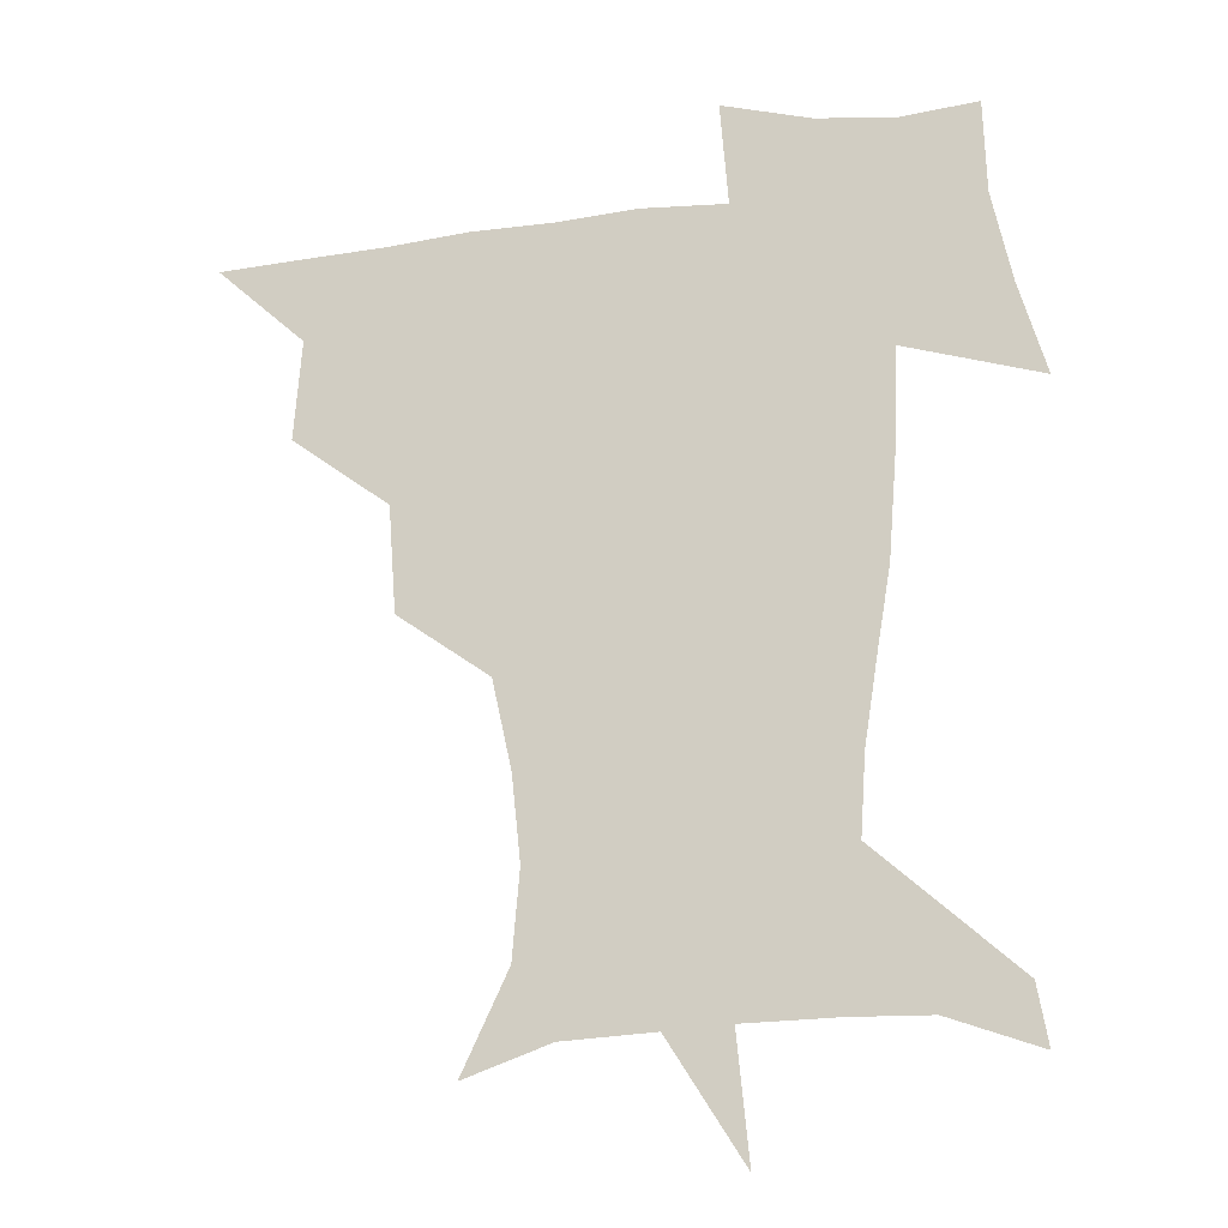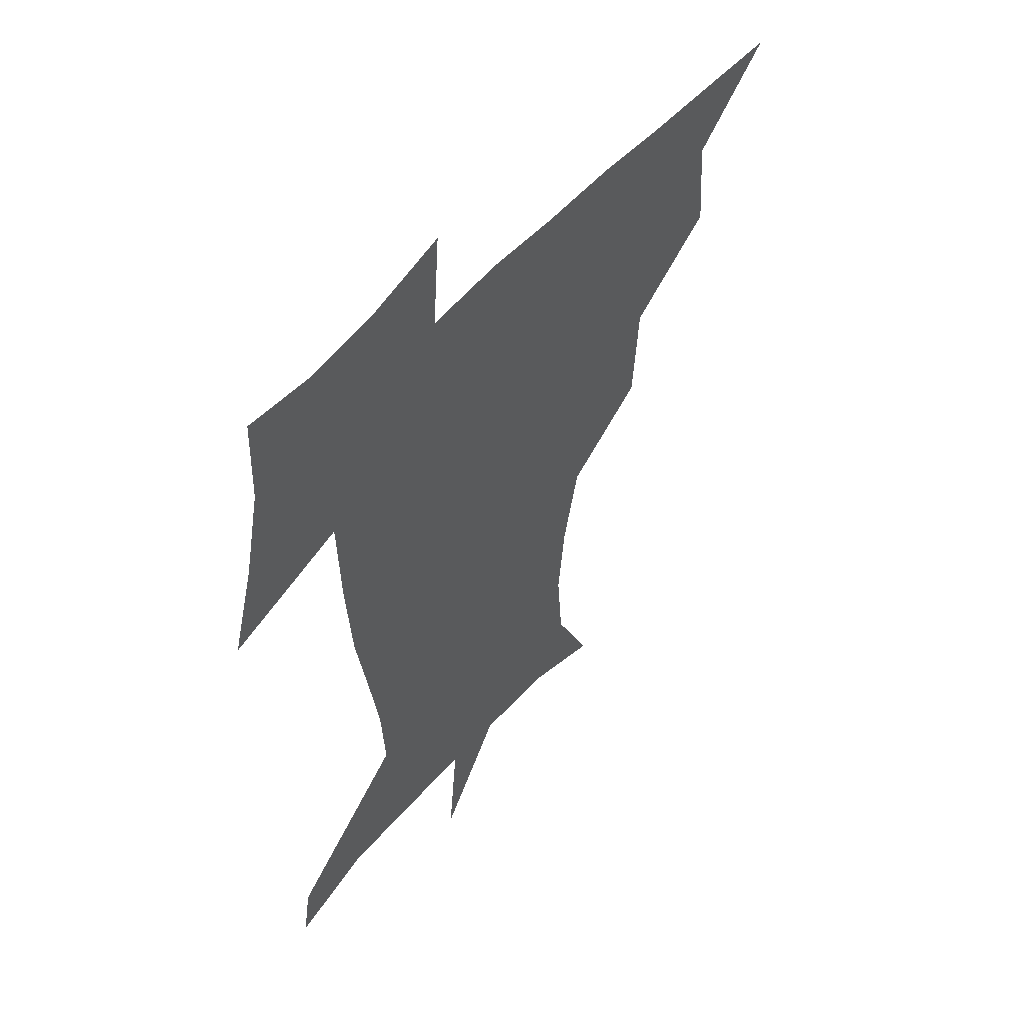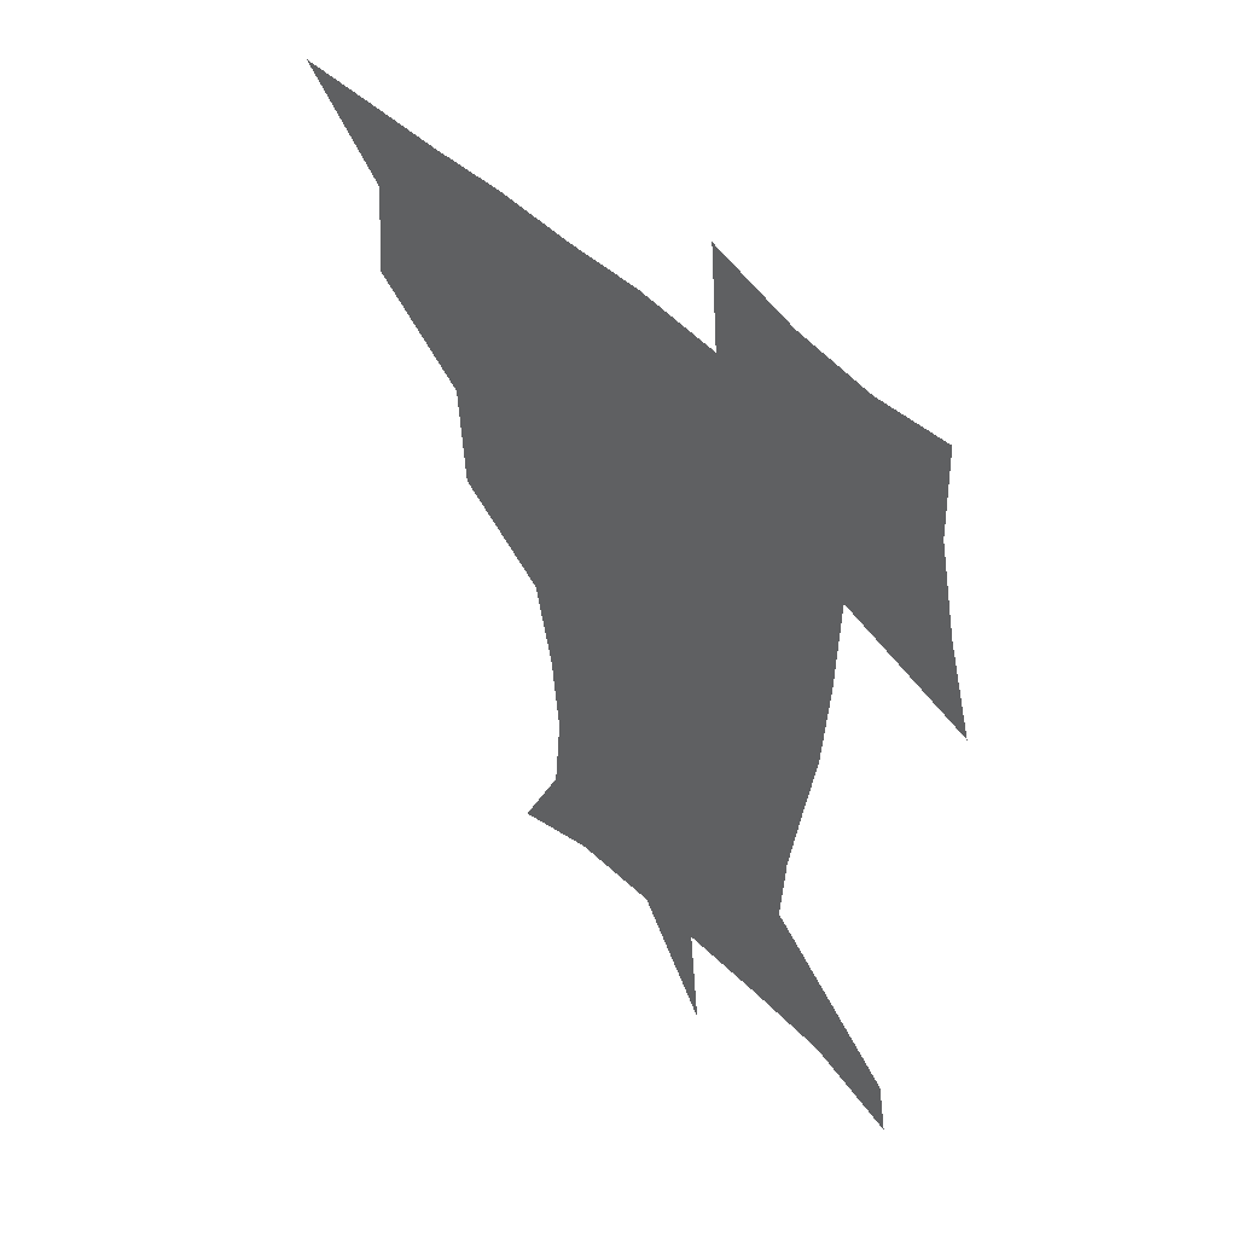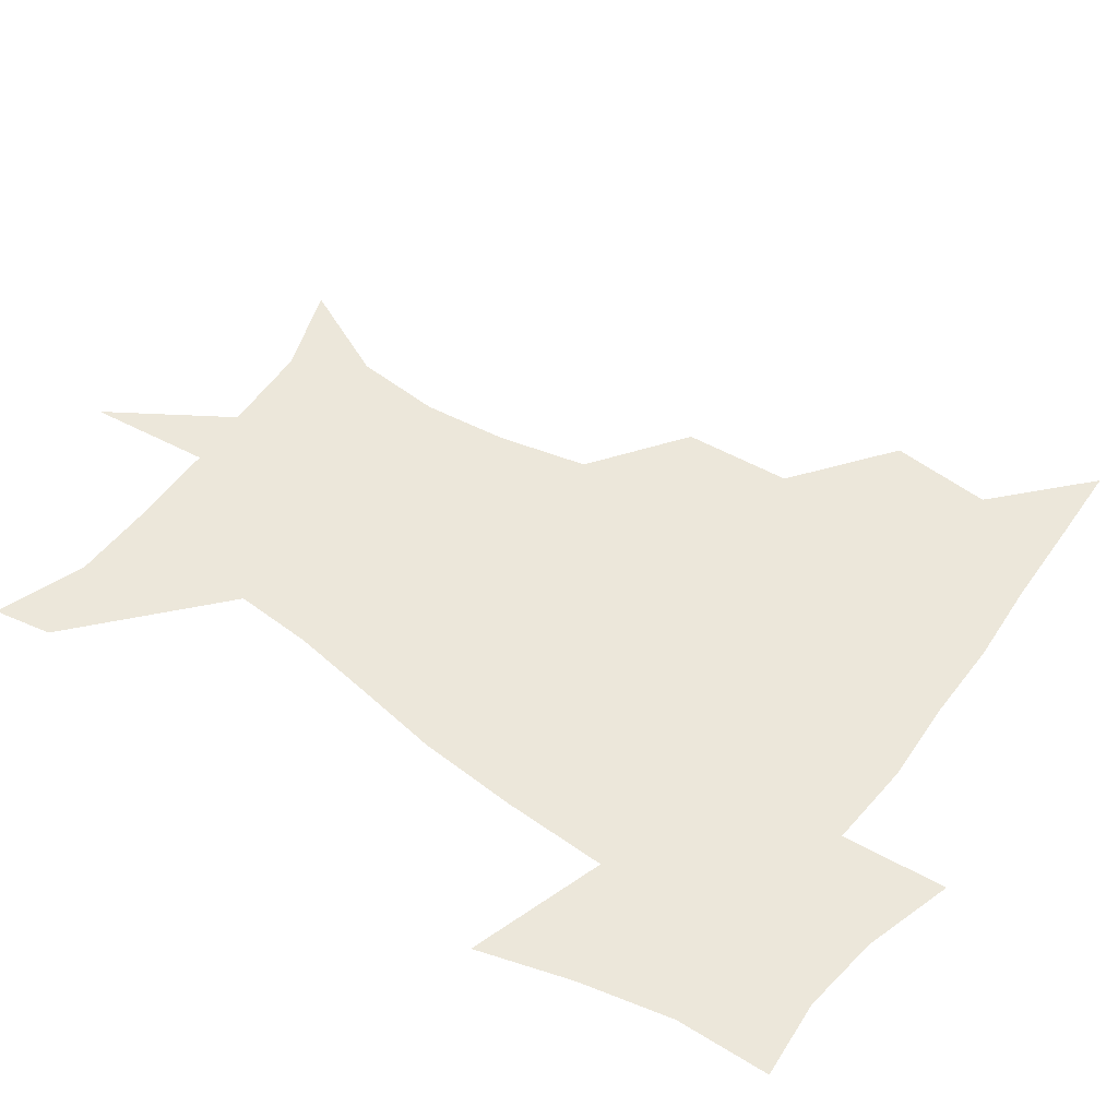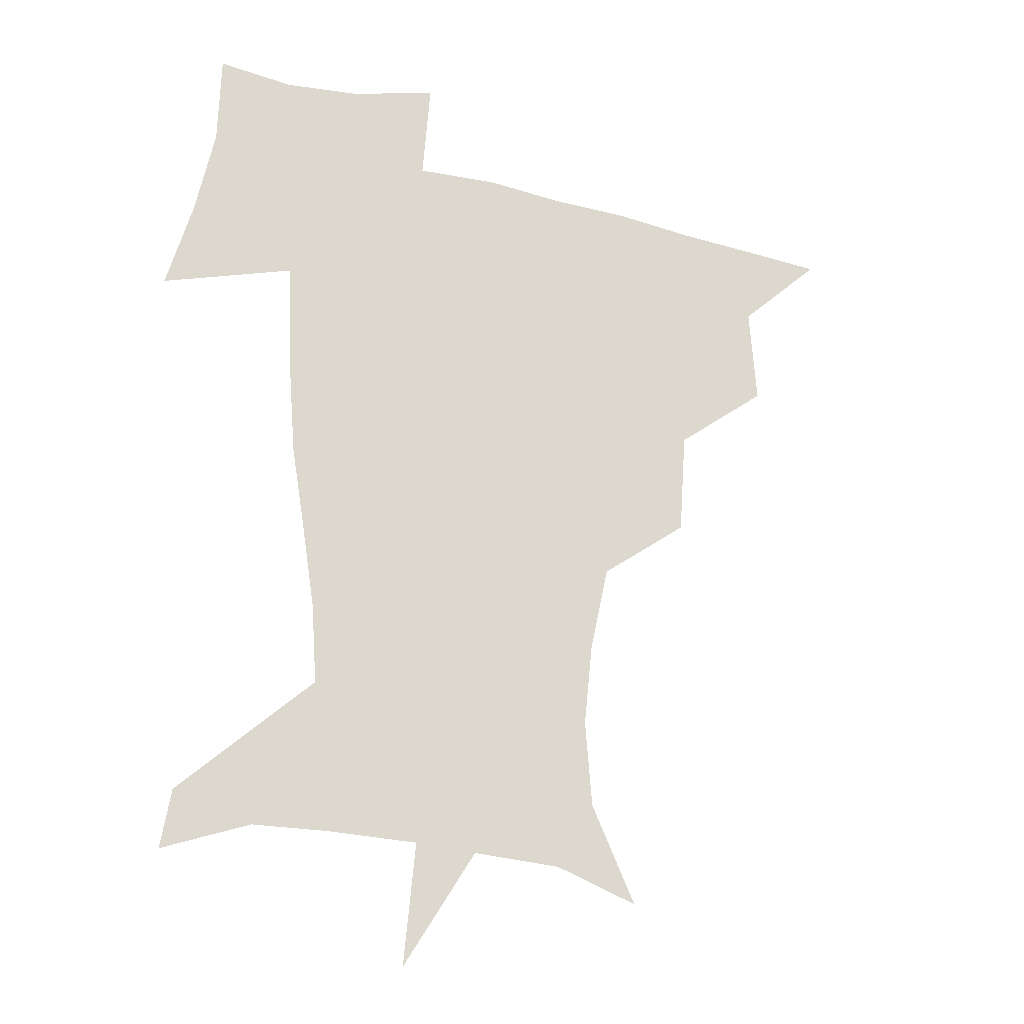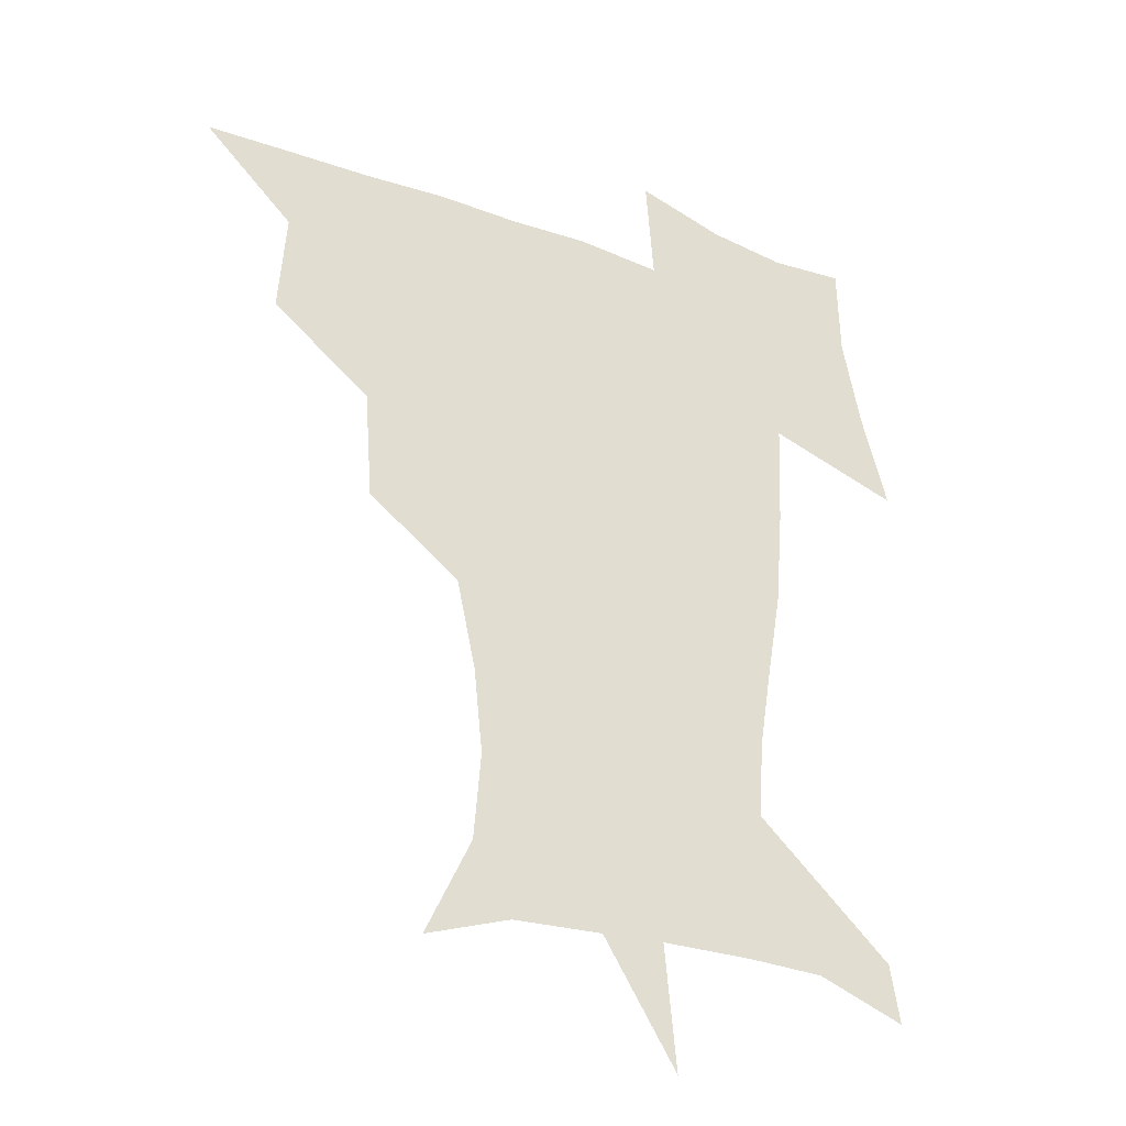
<metadata>
{"format":"obj","ext":"obj","renderer":"f3d","projection":"perspective","resolution":1024,"background":"white","views":[{"elev":-18.8,"azim":15.0,"up":"+Y"},{"elev":52.4,"azim":129.6,"up":"+Y"},{"elev":47.9,"azim":47.9,"up":"+Y"},{"elev":52.1,"azim":125.4,"up":"+Z"},{"elev":-22.4,"azim":154.6,"up":"+Y"},{"elev":-30.1,"azim":-28.6,"up":"+Y"}]}
</metadata>
<code>
v 451.5 449.3 0
v 480.8 383.7 0
v 483.6 419.5 0
v 482.1 450.3 0
v 519 318.8 0
v 516.1 357 0
v 515.2 391.2 0
v 514.6 421.7 0
v 512.9 451.1 0
v 543.2 166.8 0
v 559.8 201.9 0
v 562.4 233 0
v 559.2 263.2 0
v 552.2 294.8 0
v 548.1 332.6 0
v 546.2 364.8 0
v 545.3 394.7 0
v 544.1 423 0
v 542 453 0
v 574.1 177.4 0
v 583.3 211.9 0
v 583.1 244 0
v 581 275.1 0
v 576.9 305.4 0
v 575.2 337.6 0
v 574.1 367.2 0
v 574.3 396.9 0
v 572.9 424.1 0
v 572.1 452.6 0
v 606.9 179 0
v 606.2 215.1 0
v 604.7 243.7 0
v 603.1 279.6 0
v 602 307.7 0
v 601.5 340.2 0
v 601.6 369.1 0
v 602 397.8 0
v 602.4 424.5 0
v 600.7 454 0
v 633.9 136.3 0
v 629.6 180.3 0
v 628.3 217.1 0
v 626.9 247.7 0
v 626.3 279.5 0
v 626.8 310.9 0
v 627.7 339.5 0
v 628.4 371.1 0
v 629.3 398 0
v 630.2 425 0
v 631.7 451.6 0
v 628.7 488.5 0
v 662.6 180.8 0
v 651.8 215.8 0
v 647.6 245.3 0
v 649.5 273.4 0
v 652 303.1 0
v 654.4 333.4 0
v 655.1 367.2 0
v 656.1 397.9 0
v 656.6 424.7 0
v 658.2 450.9 0
v 660.5 479.1 0
v 690.7 180 0
v 678 209.3 0
v 669.4 233.9 0
v 671.3 261.9 0
v 675.8 291.1 0
v 680.9 321.7 0
v 683.7 357.2 0
v 685.1 394.5 0
v 682.1 423.4 0
v 683.3 449.3 0
v 688.6 475.5 0
v 722.7 168.3 0
v 719.1 189.1 0
v 733.4 379 0
v 723.8 412.1 0
v 716.8 444.6 0
v 715.8 477.6 0
f 3 4 1
f 6 7 2
f 2 7 3
f 7 8 3
f 3 8 4
f 8 9 4
f 14 15 5
f 5 15 6
f 15 16 6
f 6 16 7
f 16 17 7
f 7 17 8
f 17 18 8
f 8 18 9
f 18 19 9
f 10 20 11
f 20 21 11
f 11 21 12
f 21 22 12
f 12 22 13
f 22 23 13
f 13 23 14
f 23 24 14
f 14 24 15
f 24 25 15
f 15 25 16
f 25 26 16
f 16 26 17
f 26 27 17
f 17 27 18
f 27 28 18
f 18 28 19
f 28 29 19
f 20 30 21
f 30 31 21
f 21 31 22
f 31 32 22
f 22 32 23
f 32 33 23
f 23 33 24
f 33 34 24
f 24 34 25
f 34 35 25
f 25 35 26
f 35 36 26
f 26 36 27
f 36 37 27
f 27 37 28
f 37 38 28
f 28 38 29
f 38 39 29
f 40 41 30
f 30 41 31
f 41 42 31
f 31 42 32
f 42 43 32
f 32 43 33
f 43 44 33
f 33 44 34
f 44 45 34
f 34 45 35
f 45 46 35
f 35 46 36
f 46 47 36
f 36 47 37
f 47 48 37
f 37 48 38
f 48 49 38
f 38 49 39
f 49 50 39
f 41 52 42
f 52 53 42
f 42 53 43
f 53 54 43
f 43 54 44
f 54 55 44
f 44 55 45
f 55 56 45
f 45 56 46
f 56 57 46
f 46 57 47
f 57 58 47
f 47 58 48
f 58 59 48
f 48 59 49
f 59 60 49
f 49 60 50
f 60 61 50
f 50 61 51
f 61 62 51
f 52 63 53
f 63 64 53
f 53 64 54
f 64 65 54
f 54 65 55
f 65 66 55
f 55 66 56
f 66 67 56
f 56 67 57
f 67 68 57
f 57 68 58
f 68 69 58
f 58 69 59
f 69 70 59
f 59 70 60
f 70 71 60
f 60 71 61
f 71 72 61
f 61 72 62
f 72 73 62
f 63 74 64
f 74 75 64
f 64 75 65
f 70 76 71
f 76 77 71
f 71 77 72
f 77 78 72
f 72 78 73
f 78 79 73

</code>
